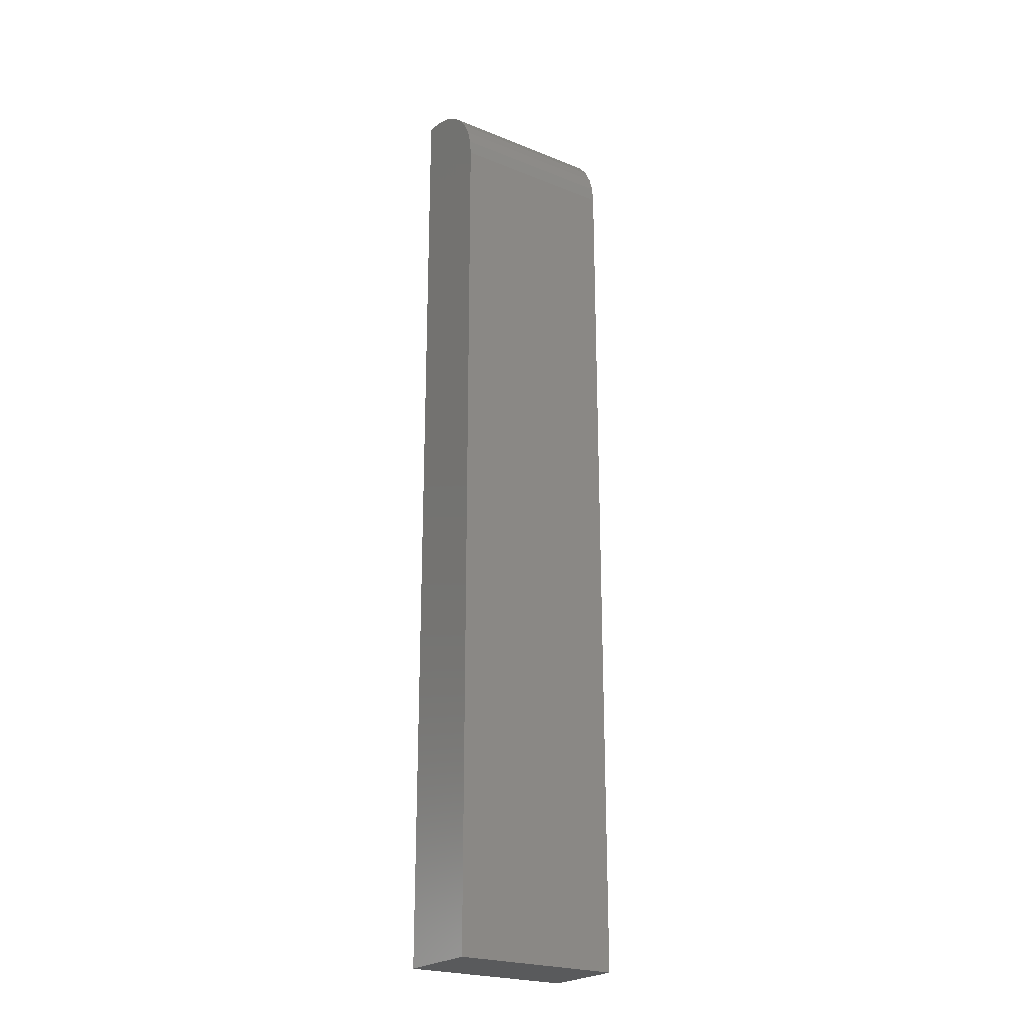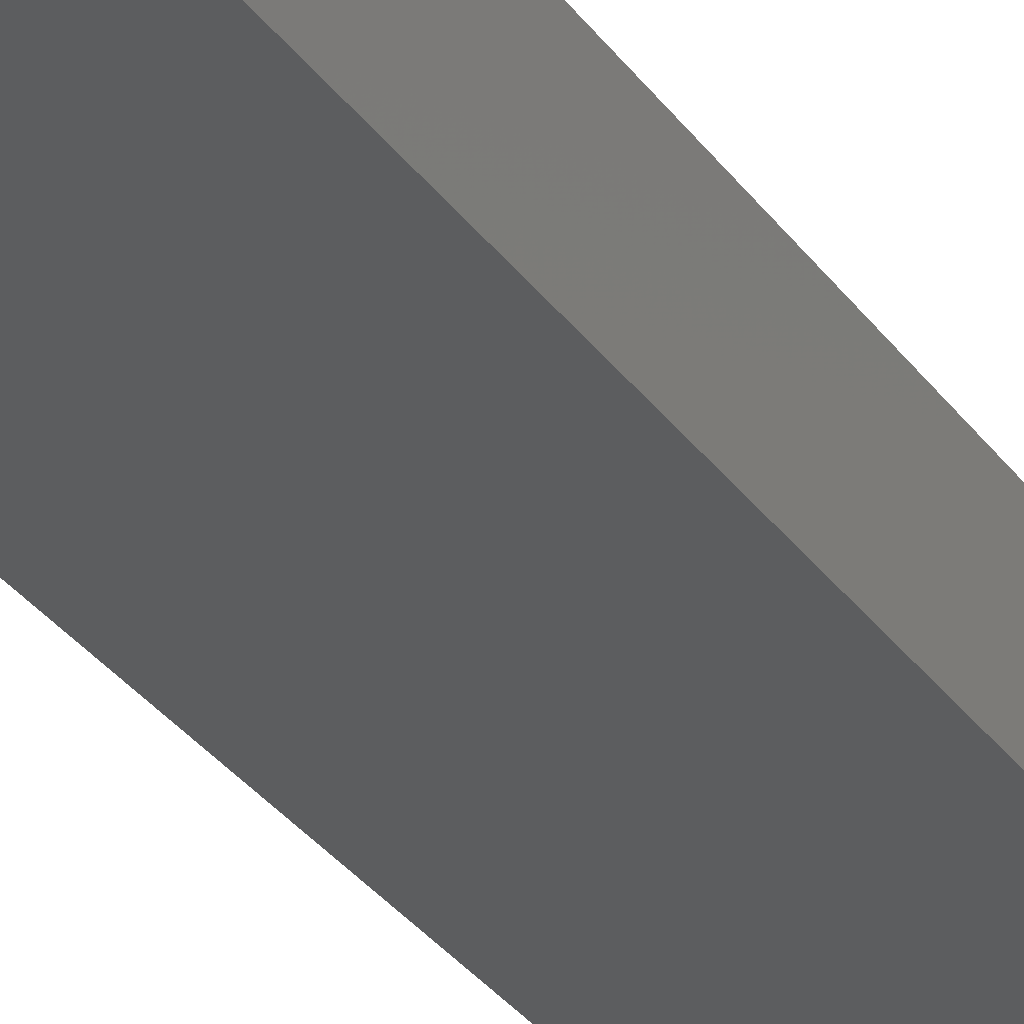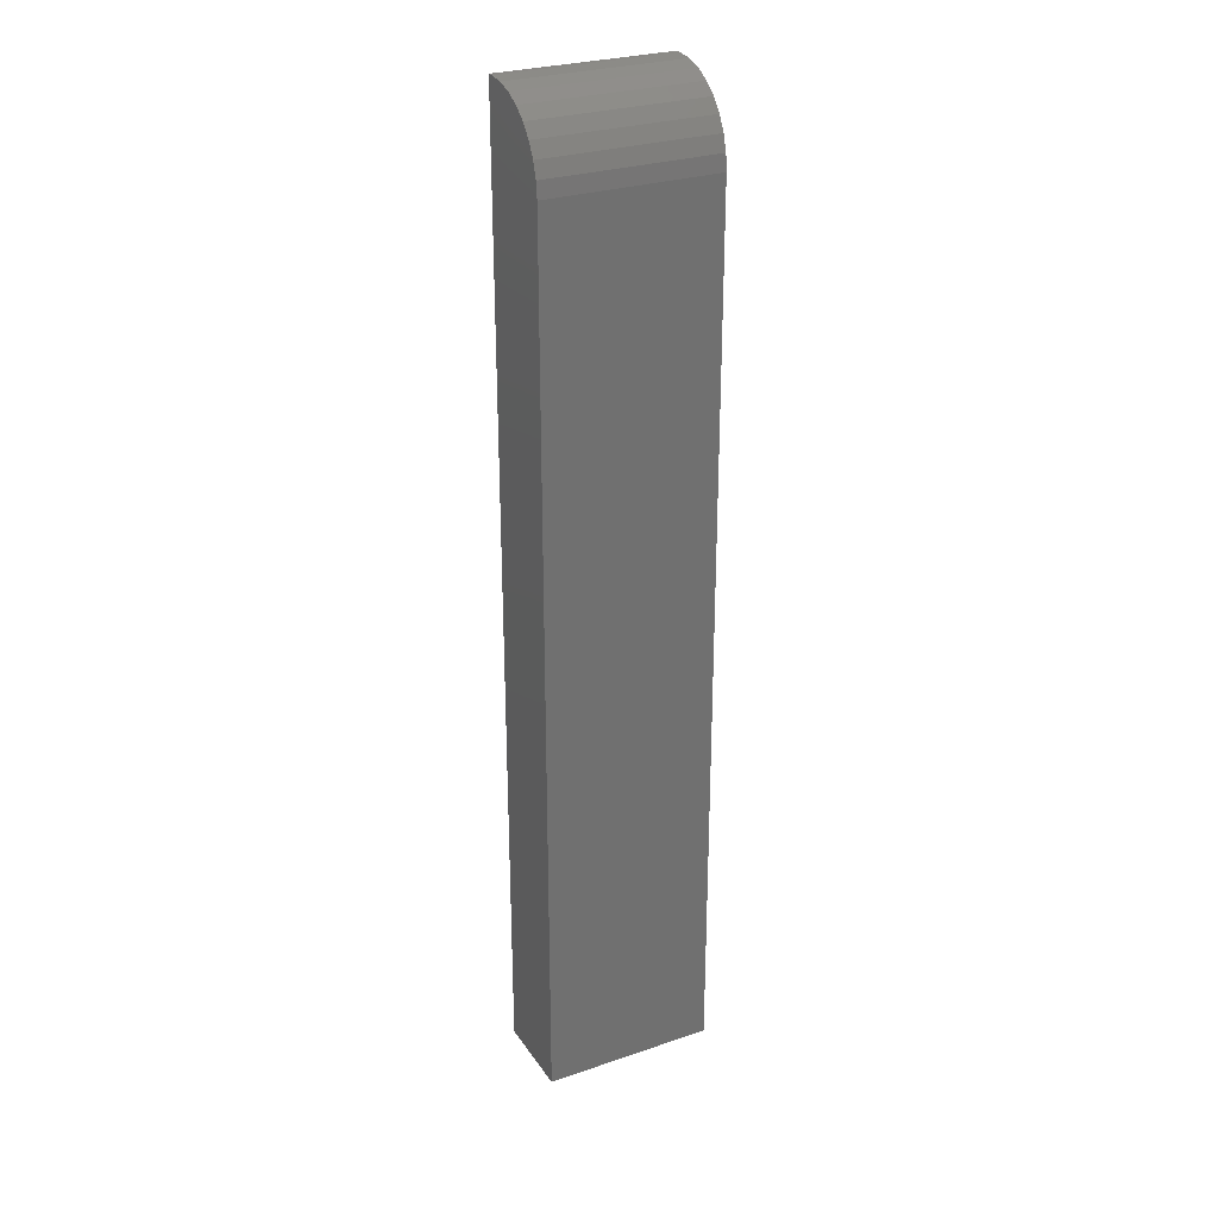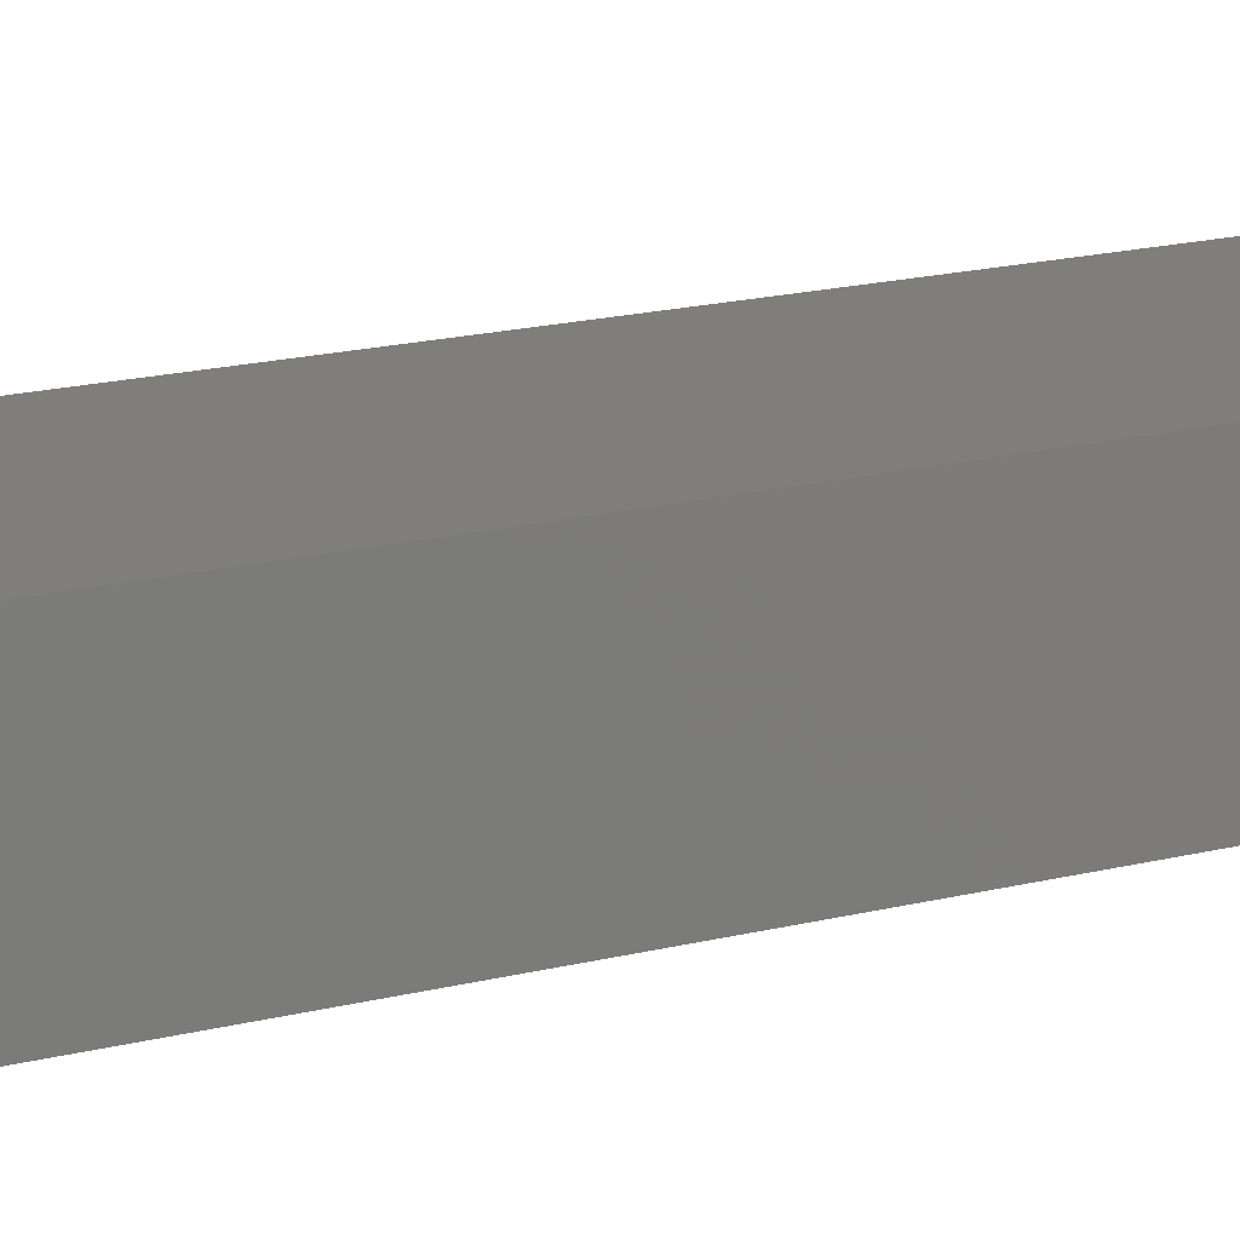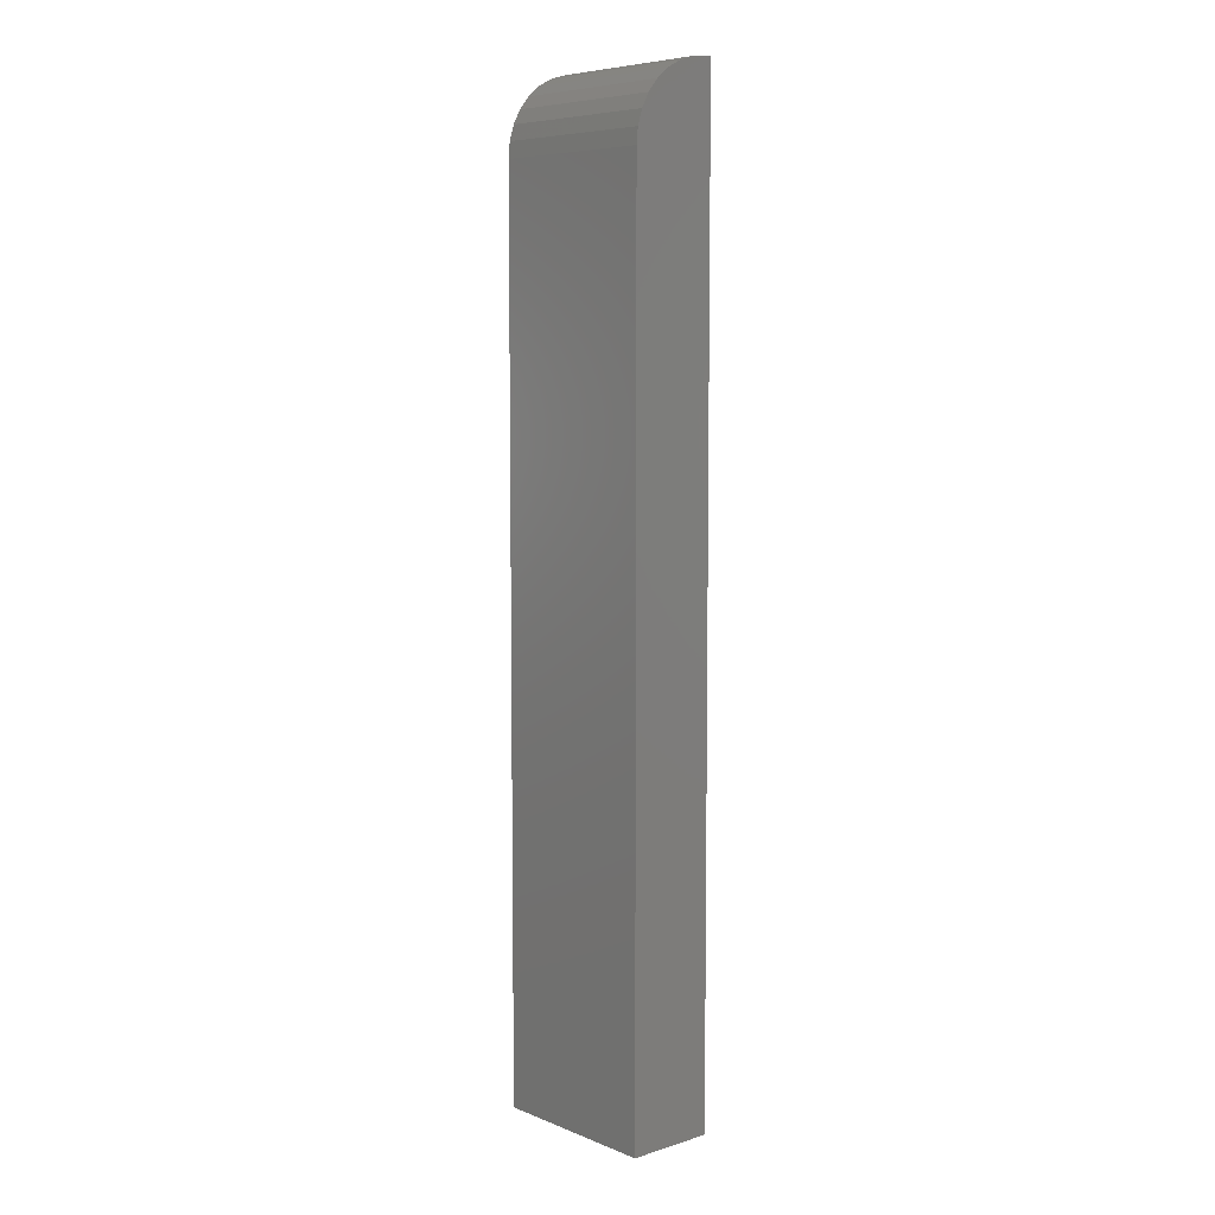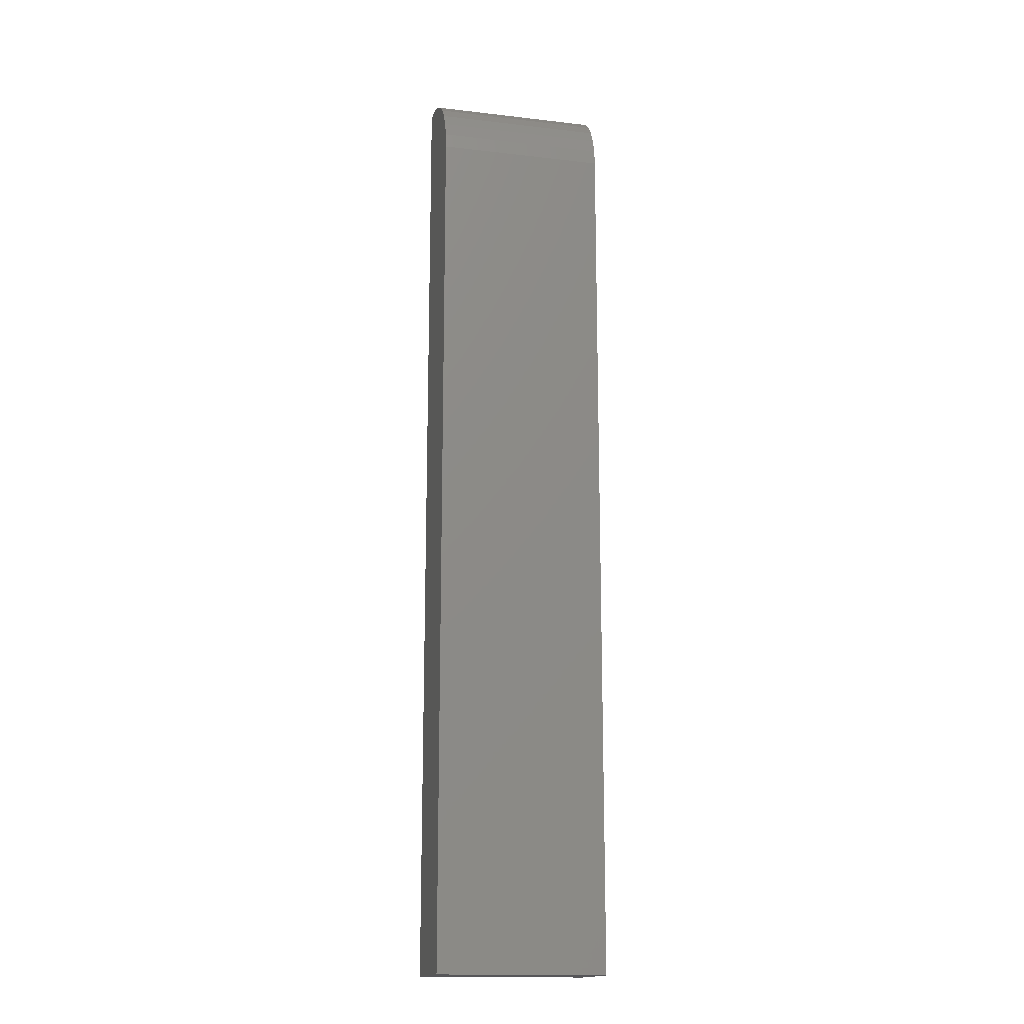
<metadata>
{"format":"stl","ext":"stl","renderer":"f3d","projection":"perspective","resolution":1024,"background":"white","views":[{"elev":-23.1,"azim":-34.3,"up":"+Y"},{"elev":-31.0,"azim":28.8,"up":"+Z"},{"elev":27.9,"azim":-27.3,"up":"+Y"},{"elev":11.8,"azim":53.3,"up":"+Z"},{"elev":6.9,"azim":48.4,"up":"+Y"},{"elev":-16.1,"azim":-13.6,"up":"+Y"}]}
</metadata>
<code>
# stl→obj: 24 verts, 44 faces
v -0.07031 0 -0.03125
v -0.07031 2.876e-19 -0.02664
v 0.0625 7.373e-18 -0.03125
v 0.0625 7.66e-18 -0.02664
v -0.07031 -0.0625 0.03586
v -0.07031 -0.05031 0.03465
v -0.07031 -0.03858 0.0311
v -0.07031 -0.02778 0.02532
v -0.07031 -0.01831 0.01755
v -0.07031 -0.01053 0.008078
v -0.07031 -0.004758 -0.002727
v -0.07031 -0.001201 -0.01445
v -0.07031 -0.75 -0.03125
v -0.07031 -0.75 0.03586
v 0.0625 -0.0625 0.03586
v 0.0625 -0.75 0.03586
v 0.0625 -0.001201 -0.01445
v 0.0625 -0.75 -0.03125
v 0.0625 -0.004758 -0.002727
v 0.0625 -0.01053 0.008078
v 0.0625 -0.01831 0.01755
v 0.0625 -0.02778 0.02532
v 0.0625 -0.03858 0.0311
v 0.0625 -0.05031 0.03465
f 1 2 3
f 3 2 4
f 5 6 7
f 5 7 8
f 5 8 9
f 5 9 10
f 5 10 11
f 5 11 12
f 5 12 2
f 5 2 1
f 5 1 13
f 5 13 14
f 15 5 16
f 16 5 14
f 4 17 3
f 15 16 18
f 15 18 3
f 15 3 17
f 15 17 19
f 15 19 20
f 15 20 21
f 15 21 22
f 15 22 23
f 15 23 24
f 4 2 17
f 17 2 12
f 17 12 19
f 19 12 11
f 19 11 20
f 20 11 10
f 20 10 21
f 21 10 9
f 21 9 22
f 22 9 8
f 22 8 23
f 23 8 7
f 23 7 24
f 24 7 6
f 24 6 15
f 15 6 5
f 13 18 14
f 14 18 16
f 1 3 13
f 13 3 18

</code>
